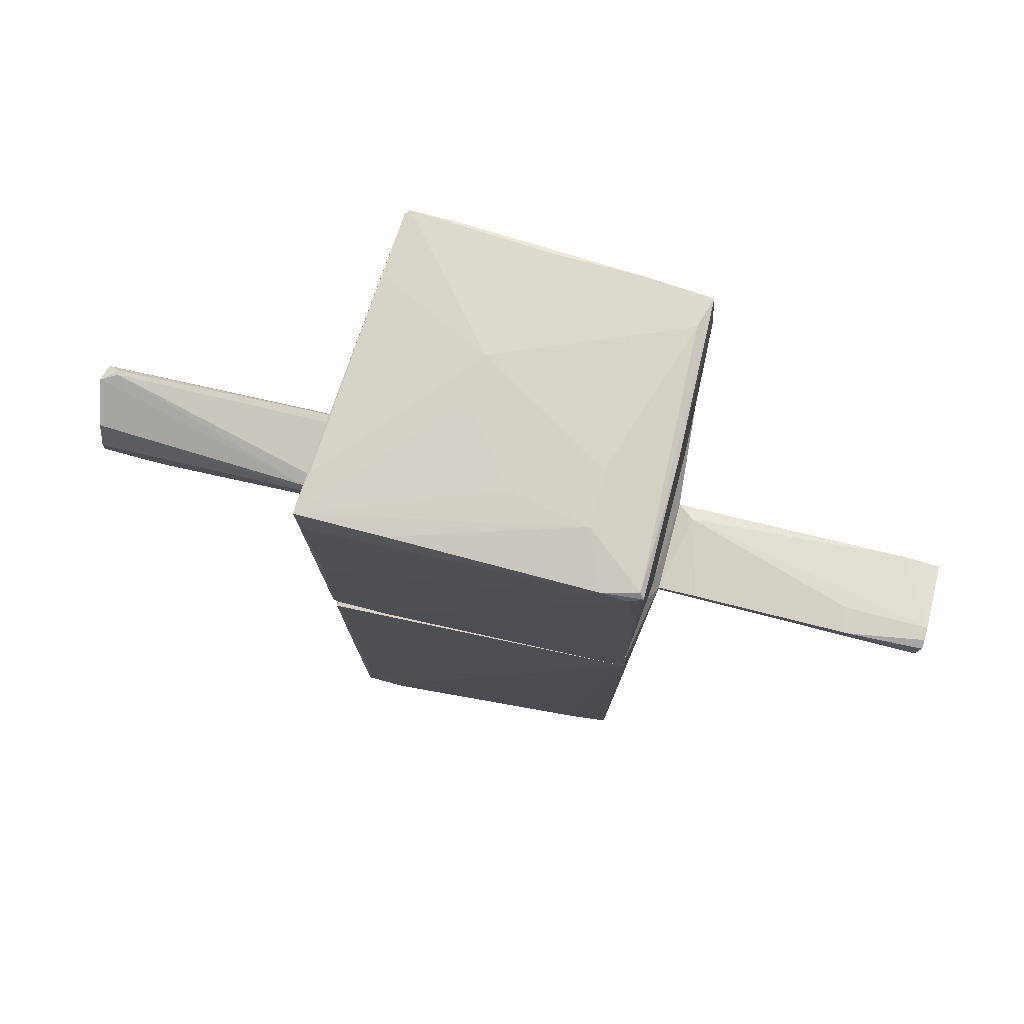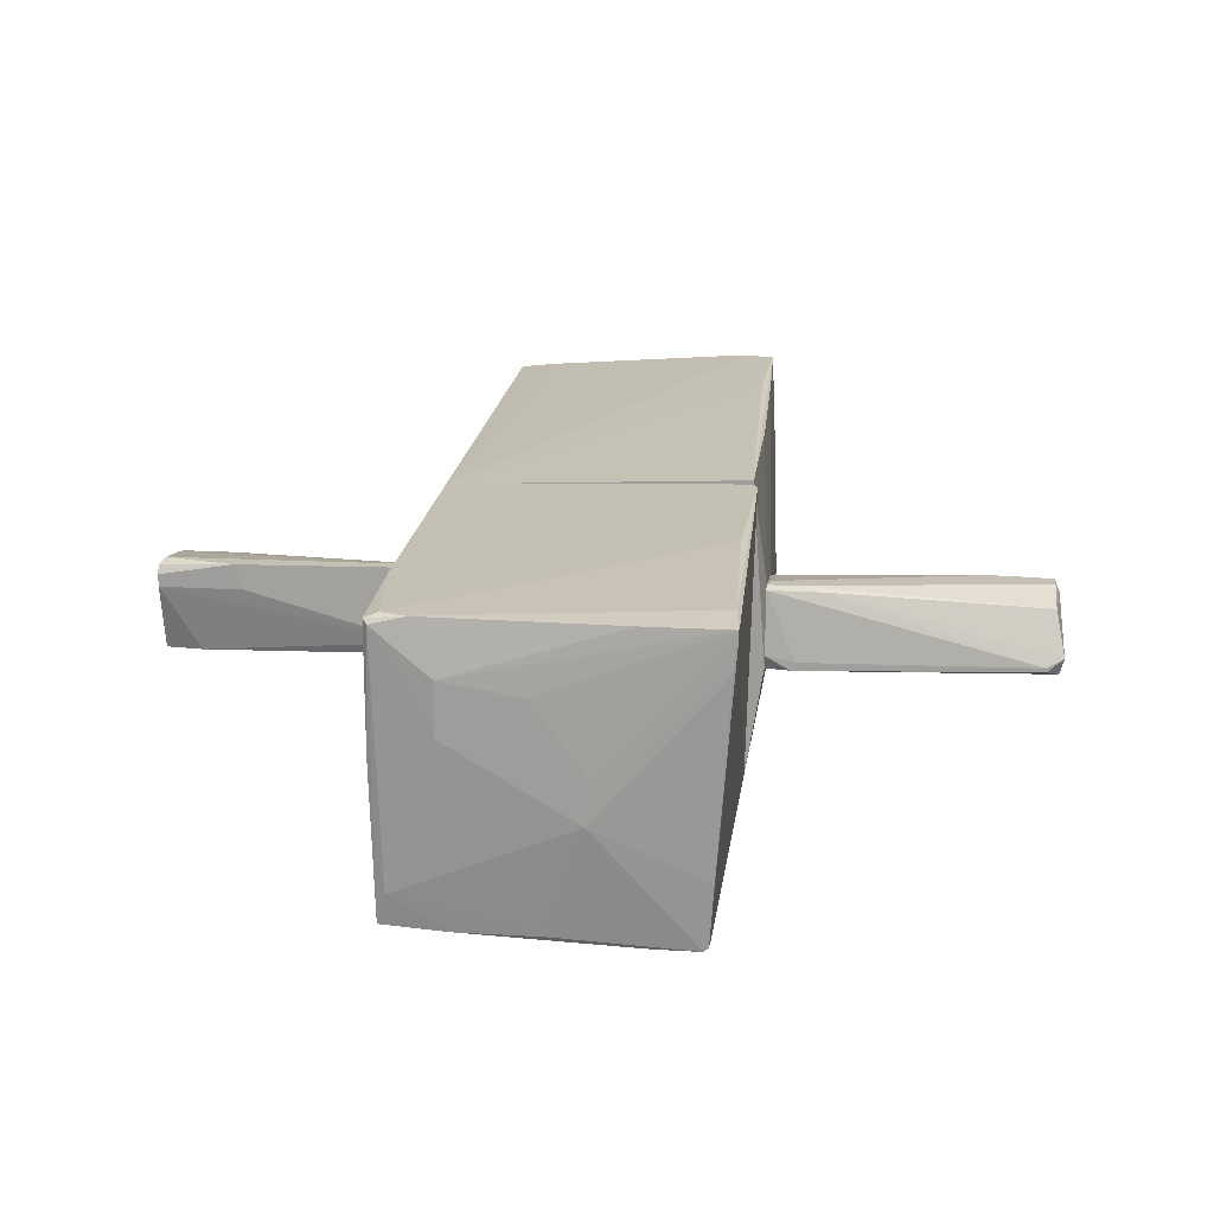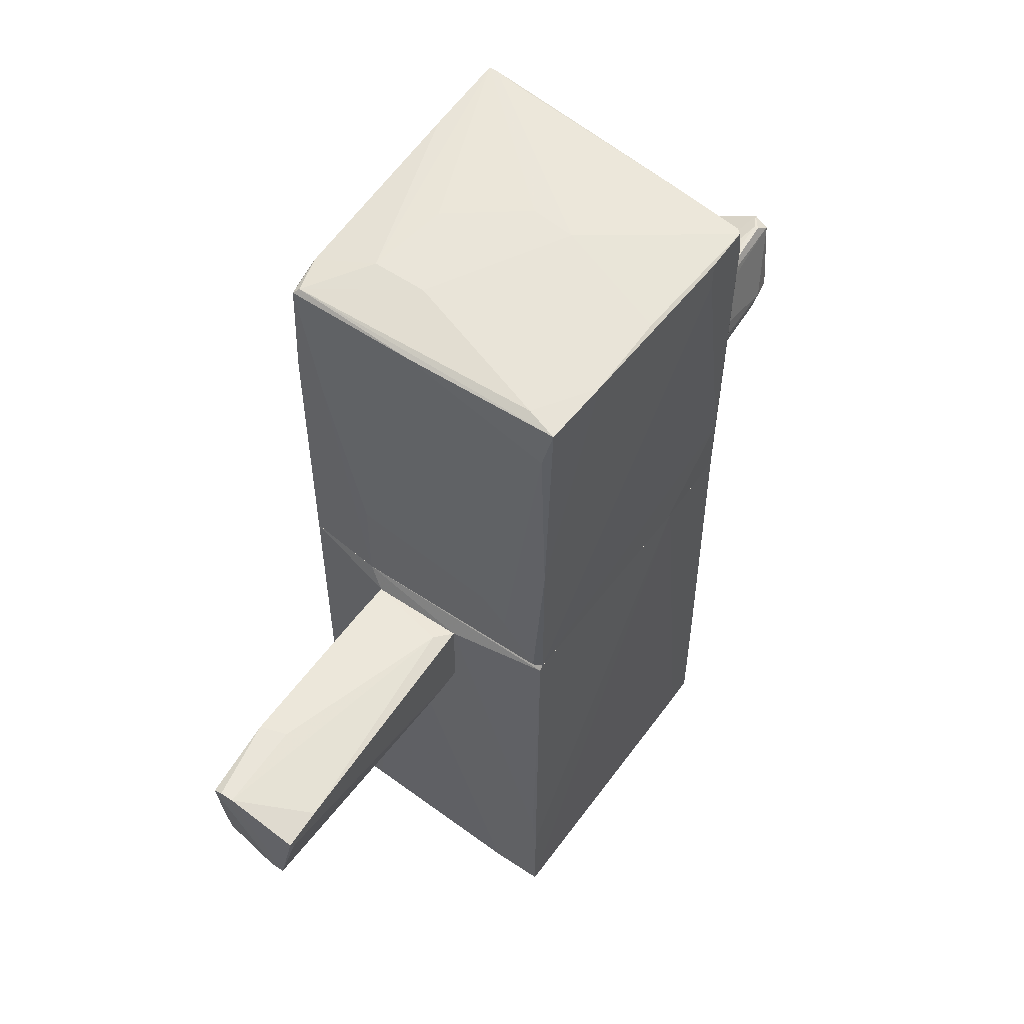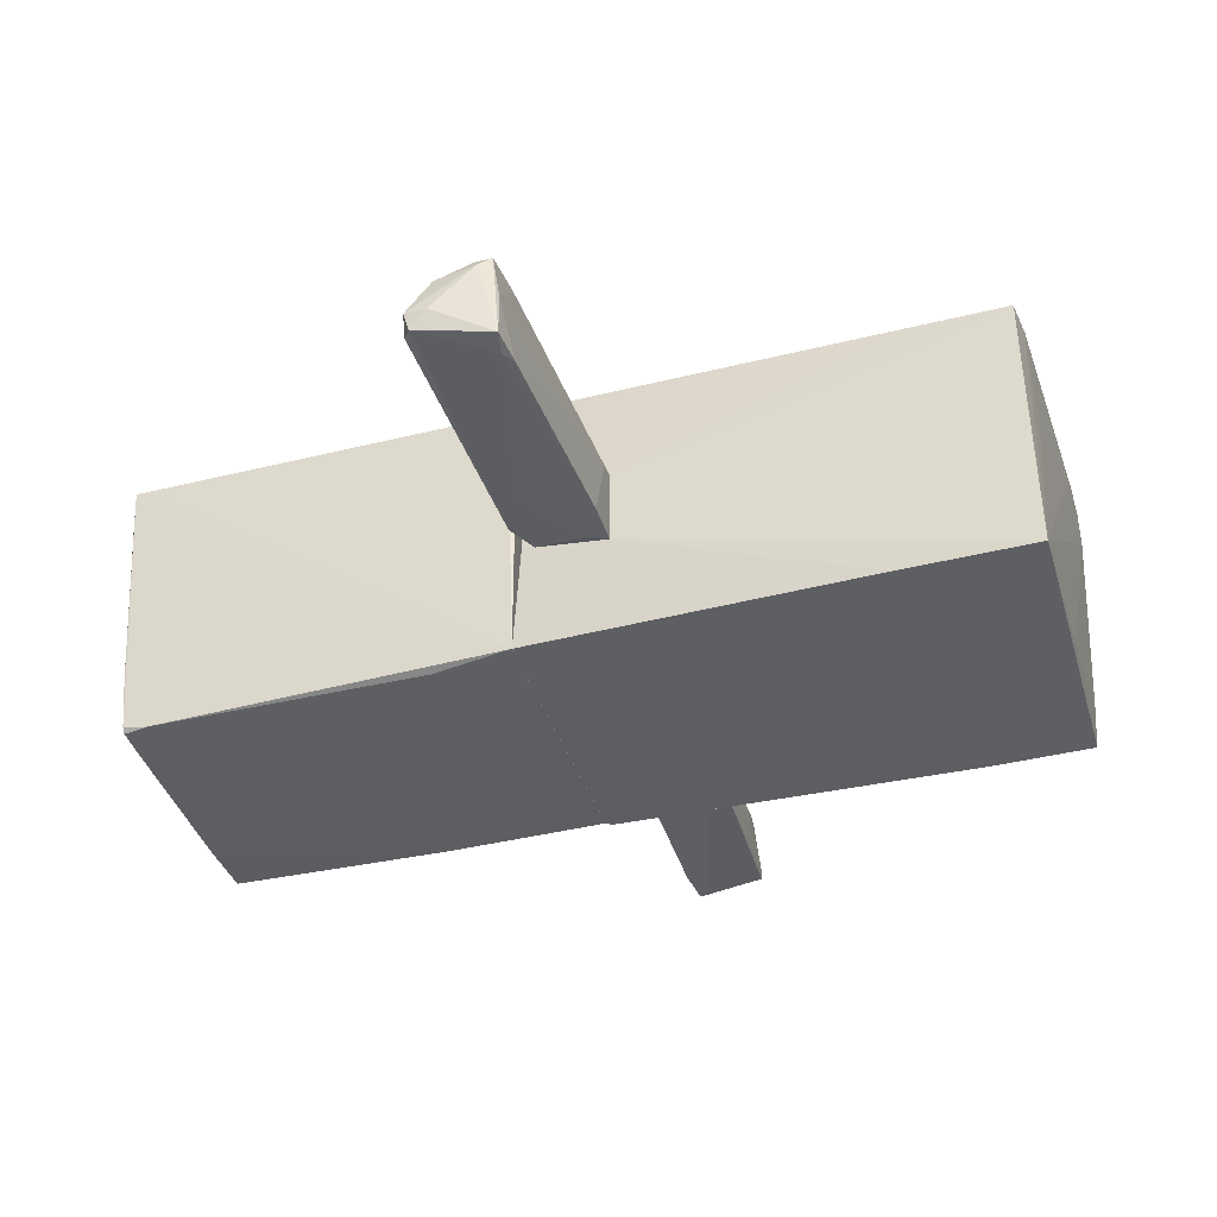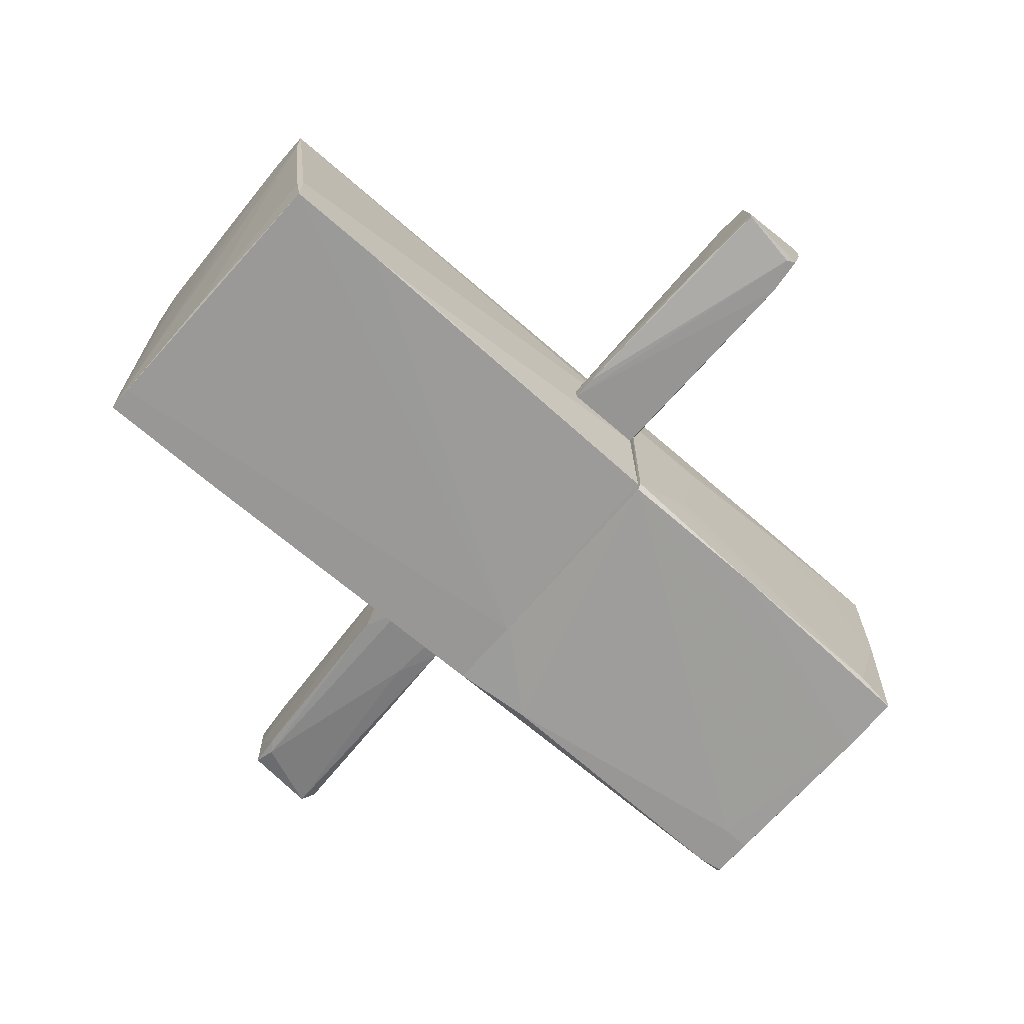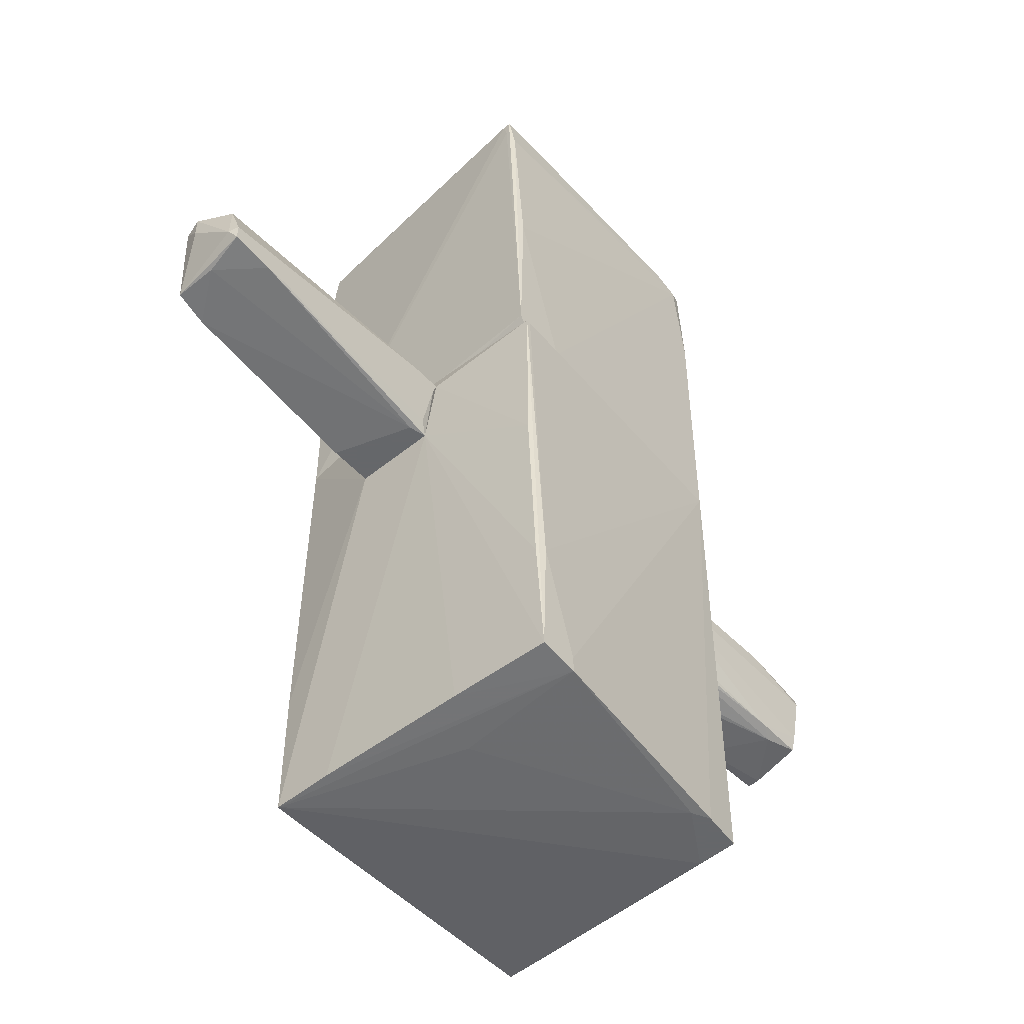
<metadata>
{"format":"obj","ext":"obj","renderer":"f3d","projection":"perspective","resolution":1024,"background":"white","views":[{"elev":78.8,"azim":14.5,"up":"+Y"},{"elev":18.3,"azim":-173.4,"up":"+Z"},{"elev":58.1,"azim":124.7,"up":"+Y"},{"elev":-40.6,"azim":-73.1,"up":"+Z"},{"elev":-68.3,"azim":48.9,"up":"+Z"},{"elev":-52.0,"azim":-48.8,"up":"+Y"}]}
</metadata>
<code>
o convex_0
v -2.536 -0.2116 0.2914
v -2.944 0.3711 -0.1457
v -2.944 0.3711 -0.1748
v -1.108 0.2544 -0.1748
v -1.4 -0.3283 -0.3497
v -1.108 0.1671 0.2914
v -2.944 -0.2116 -0.2914
v -1.108 -0.3283 0.2039
v -3.002 0.1961 0.2039
v -1.108 0.1671 -0.2914
v -3.002 -0.1825 0.2914
v -1.108 -0.3283 -0.3497
v -3.032 0.3128 -0.204
v -2.711 -0.2409 -0.3205
v -1.108 0.1961 0.2622
v -1.283 0.2837 -0.2622
v -2.798 -0.1825 -0.3205
v -3.002 -0.06601 0.2914
v -3.061 0.1961 -0.08736
v -1.225 -0.3283 0.1748
v -1.167 -0.2116 -0.3497
v -1.138 0.07966 0.2914
v -2.944 -0.2116 -6.8e-05
v -1.575 0.1379 -0.2914
v -3.061 0.3419 -0.08736
v -1.313 0.2837 -0.204
v -3.032 -0.09504 0.2331
v -1.167 -0.2409 0.2331
v -2.711 -0.2116 0.2914
v -1.313 0.1671 0.2914
v -1.488 0.1961 0.2622
f 9 30 31
f 4 6 8
f 4 8 10
f 1 6 11
f 8 5 12
f 10 8 12
f 6 4 15
f 3 2 16
f 4 10 16
f 13 3 16
f 7 13 17
f 5 14 17
f 14 7 17
f 11 6 18
f 13 7 19
f 5 8 20
f 14 5 20
f 12 5 21
f 10 12 21
f 5 17 21
f 6 1 22
f 8 6 22
f 11 7 23
f 7 14 23
f 14 20 23
f 16 10 24
f 13 16 24
f 17 13 24
f 10 21 24
f 21 17 24
f 2 3 25
f 3 13 25
f 13 19 25
f 2 15 26
f 15 4 26
f 16 2 26
f 4 16 26
f 7 11 27
f 18 9 27
f 11 18 27
f 19 7 27
f 9 25 27
f 25 19 27
f 1 8 28
f 22 1 28
f 8 22 28
f 8 1 29
f 1 11 29
f 20 8 29
f 11 23 29
f 23 20 29
f 6 15 30
f 18 6 30
f 9 18 30
f 15 2 31
f 2 25 31
f 25 9 31
f 30 15 31
o convex_1
v 1.311 -0.2408 0.1748
v 2.971 0.3128 0.2622
v 2.971 0.3128 0.1748
v 3 -0.27 -0.1165
v 1.107 0.2253 -0.2622
v 1.107 0.2253 0.3497
v 2.942 -0.2408 0.2622
v 1.107 -0.3283 -0.2622
v 2.971 0.1962 -0.2914
v 2.446 0.3128 0.3497
v 3 -0.27 -0.2039
v 1.107 -0.1534 0.233
v 2.942 0.1962 0.3497
v 1.223 0.2545 -0.1748
v 1.485 -0.3283 -0.1457
v 2.709 0.2253 -0.2914
v 1.107 0.1671 0.3497
v 2.709 -0.27 0.2039
v 1.107 -0.3283 -0.1457
v 2.592 -0.2408 0.2622
v 2.942 0.1379 -0.2914
v 1.369 0.2545 0.3497
v 2.475 -0.299 -0.2039
v 2.388 0.3128 0.1748
v 1.281 -0.3283 -0.2622
v 1.107 -0.2116 0.2039
v 2.971 0.2836 0.3205
v 2.942 -0.1242 0.2914
f 38 58 59
f 34 33 35
f 37 36 39
f 33 34 41
f 34 35 42
f 40 34 42
f 37 39 43
f 41 37 44
f 36 37 45
f 39 36 47
f 34 40 47
f 36 45 47
f 45 34 47
f 37 43 48
f 44 37 48
f 35 38 49
f 46 49 50
f 43 39 50
f 39 46 50
f 49 32 50
f 48 43 51
f 49 38 51
f 32 49 51
f 40 42 52
f 39 47 52
f 47 40 52
f 37 41 53
f 45 37 53
f 42 35 54
f 35 49 54
f 49 46 54
f 41 34 55
f 34 45 55
f 53 41 55
f 45 53 55
f 46 39 56
f 39 52 56
f 52 42 56
f 42 54 56
f 54 46 56
f 50 32 57
f 43 50 57
f 32 51 57
f 51 43 57
f 35 33 58
f 38 35 58
f 33 41 58
f 41 44 58
f 58 44 59
f 44 48 59
f 51 38 59
f 48 51 59
o convex_2
v 1.048 0.3416 0.466
v -1.108 -0.3289 -0.3494
v -1.108 -0.3289 0.2039
v 0.9896 -3.097 0.6991
v 1.106 -2.98 -0.9616
v -0.9625 -3.009 1.107
v -1.021 -3.009 -0.9907
v 1.019 0.3416 -0.9324
v -1.021 0.3416 1.049
v -0.9918 0.3416 -0.9907
v 0.9896 0.3416 0.9615
v 0.9896 -3.097 0.9615
v 1.106 0.2252 0.3495
v -0.7002 -3.038 1.107
v 1.106 0.2252 -0.2623
v -1.108 0.2541 -0.2619
v -0.4672 0.3416 -0.9907
v 1.106 -2.98 -0.6116
v 1.106 -2.28 -0.9616
v -0.9335 -2.135 1.107
v 0.7273 -3.097 0.9905
v -1.021 -3.009 -0.5825
v 1.048 0.3123 -0.9324
v -1.021 -0.8825 1.049
v 0.02795 -3.009 -0.9616
v -1.108 0.1666 0.2914
v -0.9918 -3.009 0.437
v 0.6107 -3.097 0.9324
v -1.021 -2.076 -0.9907
v -0.8459 -3.009 -0.9907
v 1.077 -3.009 -0.641
v -0.9918 -2.164 1.078
v -0.6421 -3.038 0.2331
v 1.106 0.1669 0.3495
v -0.9918 0.3416 1.049
v -0.7002 -2.921 1.107
v 1.106 -2.047 -0.9322
v 1.019 -3.067 0.5826
f 77 93 97
f 62 61 66
f 60 67 68
f 68 67 69
f 60 68 70
f 63 64 71
f 70 71 72
f 60 70 72
f 72 64 74
f 60 72 74
f 61 62 75
f 69 61 75
f 68 69 75
f 66 69 76
f 69 67 76
f 71 64 77
f 64 72 77
f 74 64 78
f 64 76 78
f 68 65 79
f 65 73 79
f 63 71 80
f 71 70 80
f 62 66 81
f 66 73 81
f 67 60 82
f 60 74 82
f 76 67 82
f 78 76 82
f 63 66 84
f 75 62 85
f 68 75 85
f 62 83 85
f 83 68 85
f 65 62 86
f 73 65 86
f 62 81 86
f 81 73 86
f 66 63 87
f 63 80 87
f 80 73 87
f 66 61 88
f 61 69 88
f 69 66 88
f 76 64 89
f 66 76 89
f 64 84 89
f 84 66 89
f 64 63 90
f 63 84 90
f 84 64 90
f 62 65 91
f 65 68 91
f 83 62 91
f 68 83 91
f 73 66 92
f 66 87 92
f 87 73 92
f 72 71 93
f 77 72 93
f 70 68 94
f 68 79 94
f 79 70 94
f 70 79 95
f 79 73 95
f 80 70 95
f 73 80 95
f 74 78 96
f 82 74 96
f 78 82 96
f 71 77 97
f 93 71 97
o convex_3
v 1.019 2.178 0.6993
v -1.108 2.964 0.9325
v -1.108 2.964 0.9616
v -1.021 0.3419 0.4954
v -0.9334 2.993 -1.02
v 1.019 0.3422 -0.9324
v 0.9603 3.023 -0.9324
v 0.9895 0.3419 0.9616
v -0.9917 0.3419 -0.9907
v 0.9895 3.022 0.9323
v -1.05 0.4005 1.02
v -0.2924 3.11 0.05812
v -1.108 3.081 0.9616
v 0.7273 3.052 0.9616
v 1.048 0.6628 -0.6409
v 0.5817 3.11 0.6116
v -1.021 1.595 1.02
v 1.048 0.3422 0.466
v -0.9626 2.993 -0.9907
v -0.9334 0.8958 -1.02
v -0.6419 2.993 -1.02
v -0.6713 0.3419 1.02
v 0.9895 2.731 -0.8739
v -0.2633 3.11 -0.233
v -1.079 2.818 0.9908
v 0.9021 2.993 0.9616
v 0.9021 3.052 -0.7282
v 0.5232 3.023 -0.9614
v 1.048 0.3422 -0.8739
v -1.108 3.081 0.9033
v 1.048 1.013 0.466
v 0.9603 3.052 0.9031
v 0.5817 3.11 0.262
v -0.438 0.3419 -0.9907
v 0.9895 2.265 0.9616
v 0.9895 3.022 0.08707
v 1.048 0.8376 -0.466
v -0.9917 3.022 -0.5826
v -1.021 0.3419 1.02
v 1.019 2.178 0.7574
v -0.03024 3.023 -0.9614
v 1.019 1.479 -0.9324
v -1.079 3.081 0.6993
v 0.05714 3.11 0.5243
v -0.6419 2.789 -1.02
v -0.5546 3.081 0.9616
v -0.9626 2.818 -1.02
f 127 116 144
f 105 101 106
f 100 99 108
f 99 106 108
f 106 101 108
f 99 100 110
f 100 108 110
f 117 102 118
f 101 105 119
f 114 108 119
f 109 113 121
f 102 116 121
f 110 108 122
f 108 114 122
f 122 114 123
f 107 111 123
f 114 119 123
f 111 122 123
f 124 104 125
f 105 103 126
f 115 105 126
f 112 115 126
f 106 99 127
f 110 109 127
f 99 110 127
f 109 121 127
f 115 112 128
f 111 107 129
f 113 111 129
f 104 124 129
f 129 124 130
f 121 113 130
f 124 121 130
f 113 129 130
f 103 105 131
f 105 106 131
f 117 103 131
f 106 117 131
f 119 105 132
f 107 123 132
f 123 119 132
f 107 98 133
f 120 104 133
f 104 129 133
f 129 107 133
f 112 120 134
f 98 128 134
f 128 112 134
f 133 98 134
f 120 133 134
f 121 116 135
f 116 127 135
f 108 101 136
f 101 119 136
f 119 108 136
f 98 107 137
f 105 115 137
f 128 98 137
f 115 128 137
f 107 132 137
f 132 105 137
f 118 102 138
f 102 121 138
f 121 124 138
f 124 125 138
f 125 118 138
f 104 120 139
f 120 112 139
f 103 125 139
f 125 104 139
f 126 103 139
f 112 126 139
f 127 121 140
f 121 135 140
f 135 127 140
f 109 110 141
f 113 109 141
f 110 113 141
f 103 117 142
f 117 118 142
f 125 103 142
f 118 125 142
f 113 110 143
f 111 113 143
f 110 122 143
f 122 111 143
f 116 102 144
f 102 117 144
f 117 106 144
f 106 127 144

</code>
